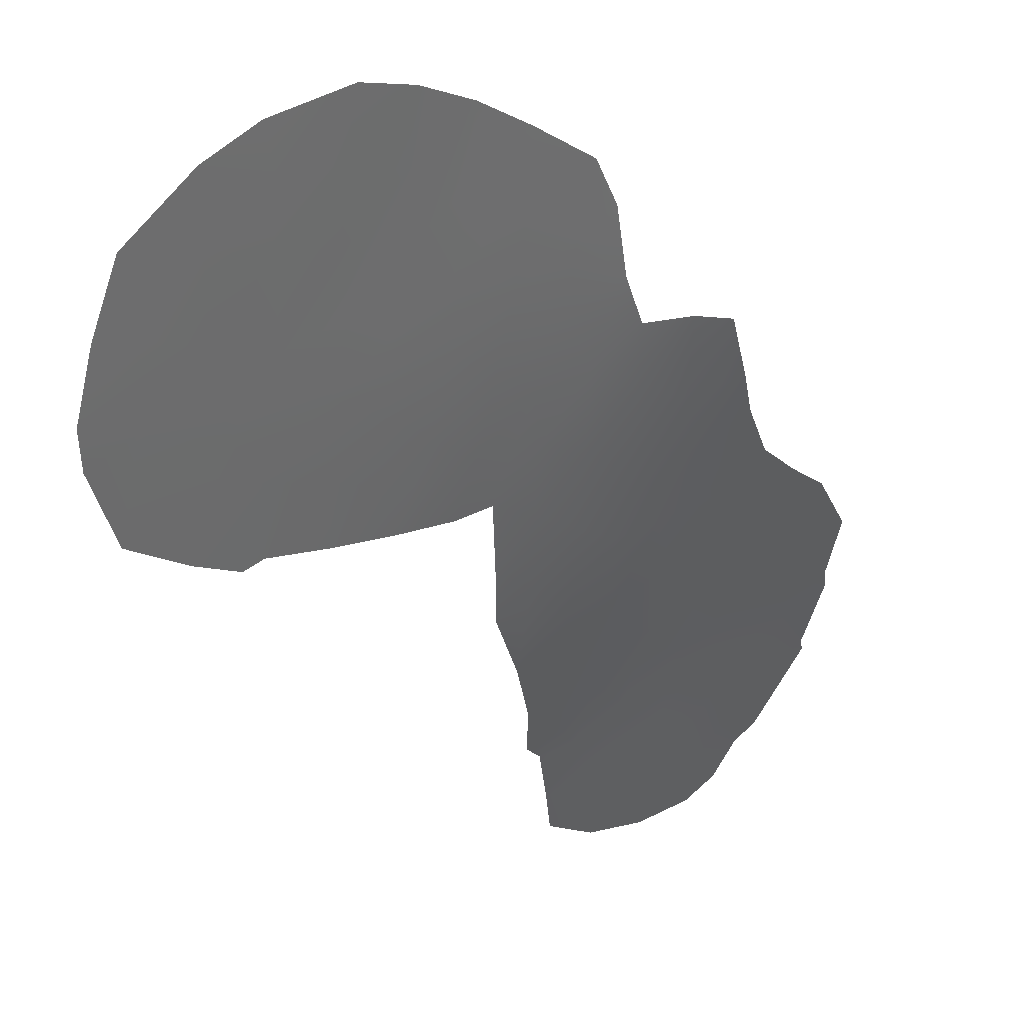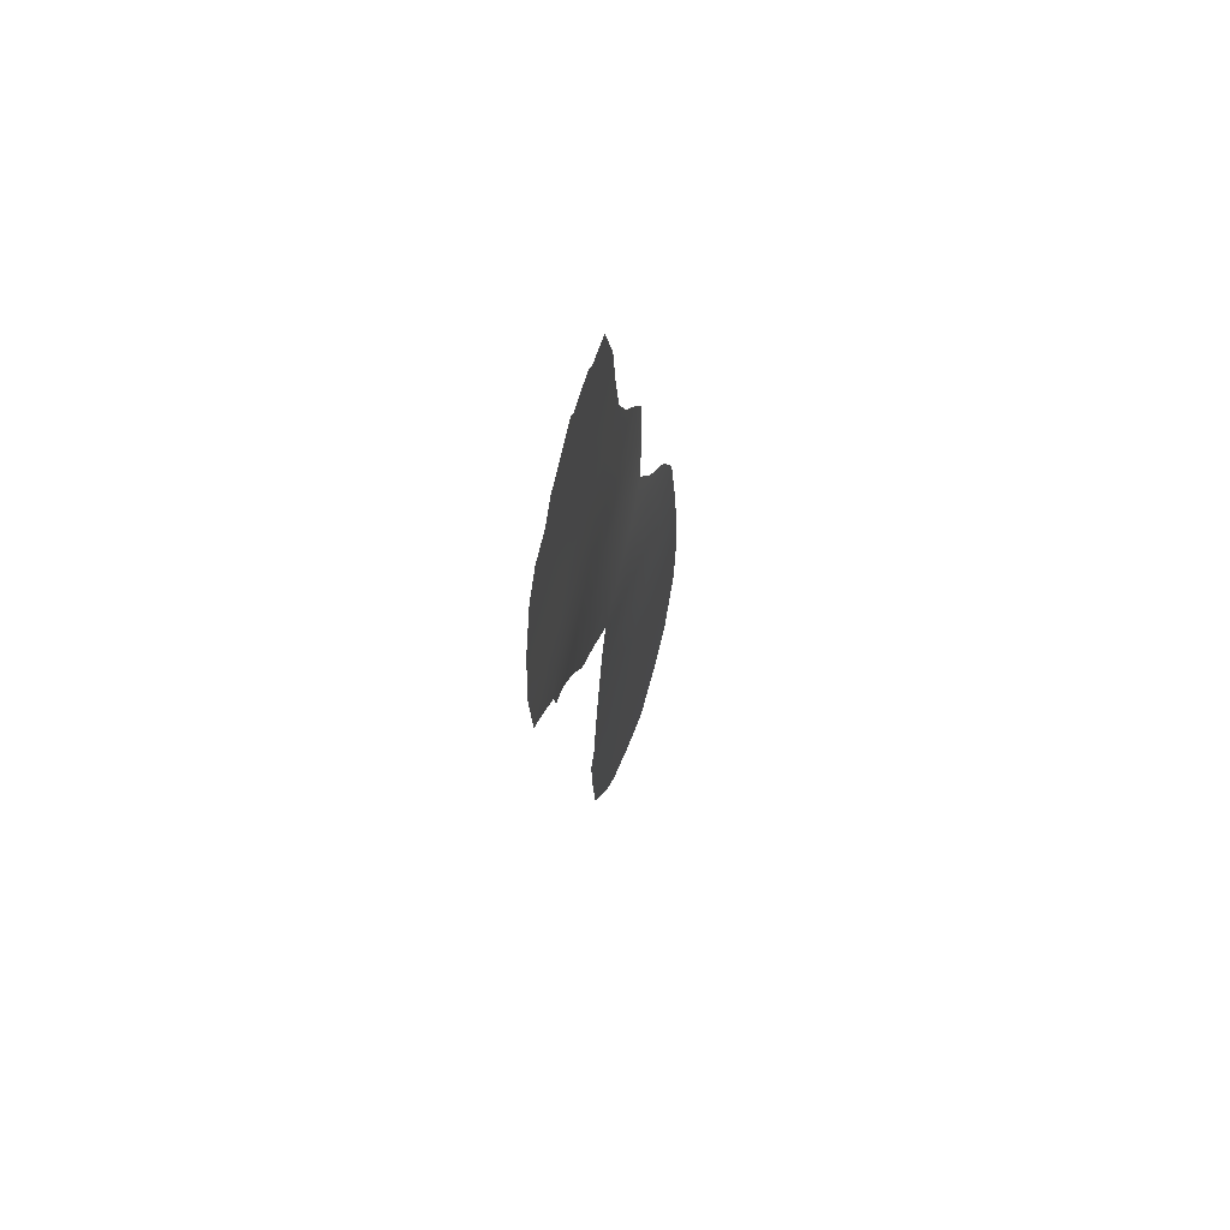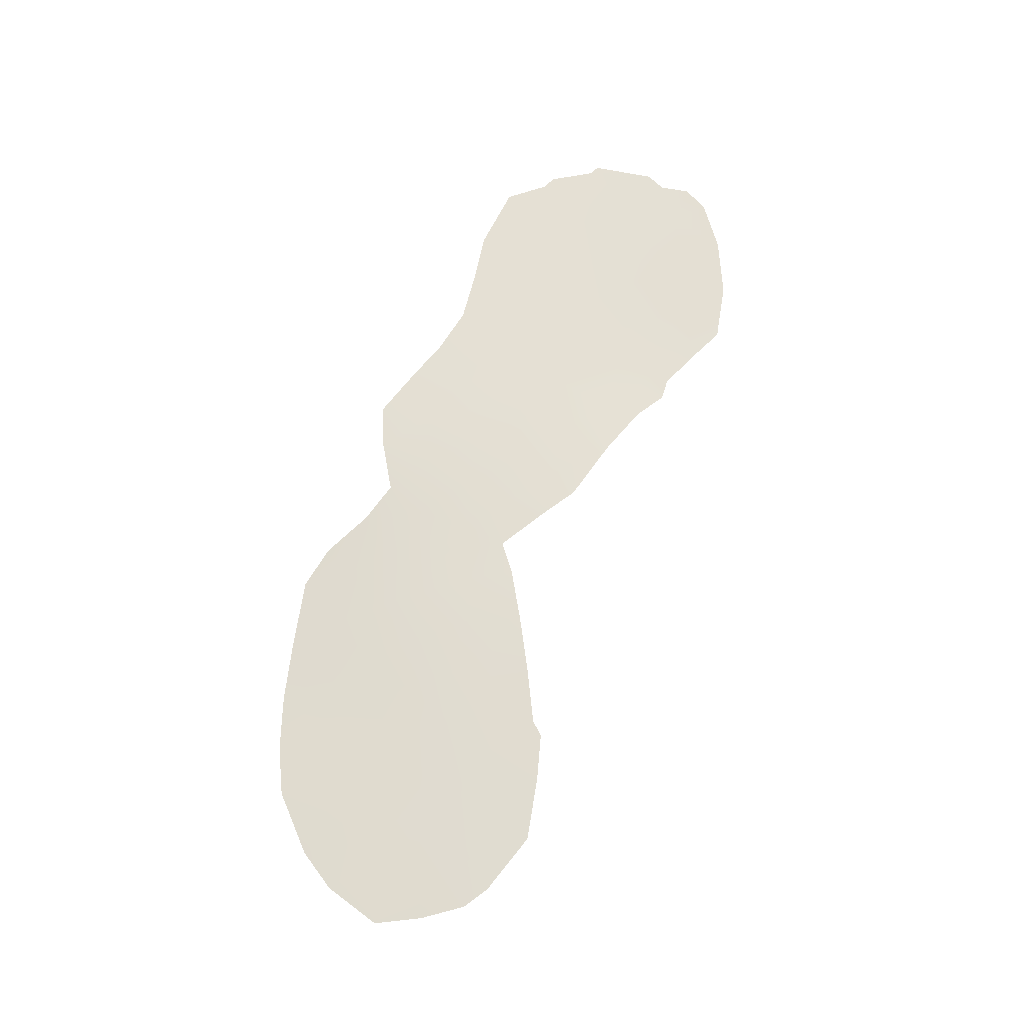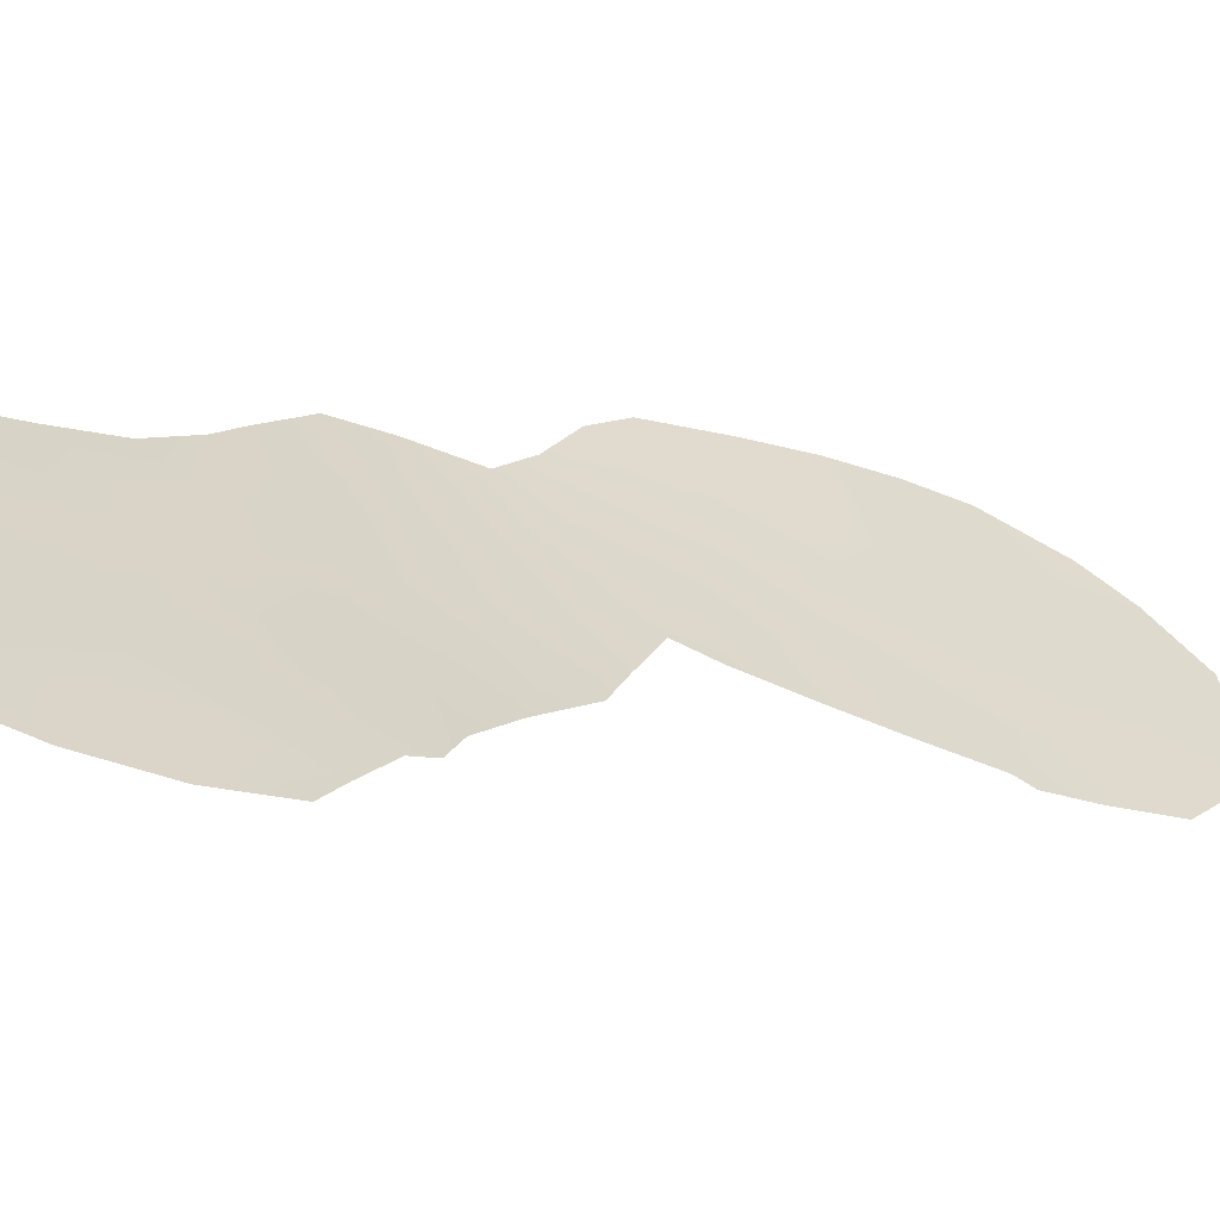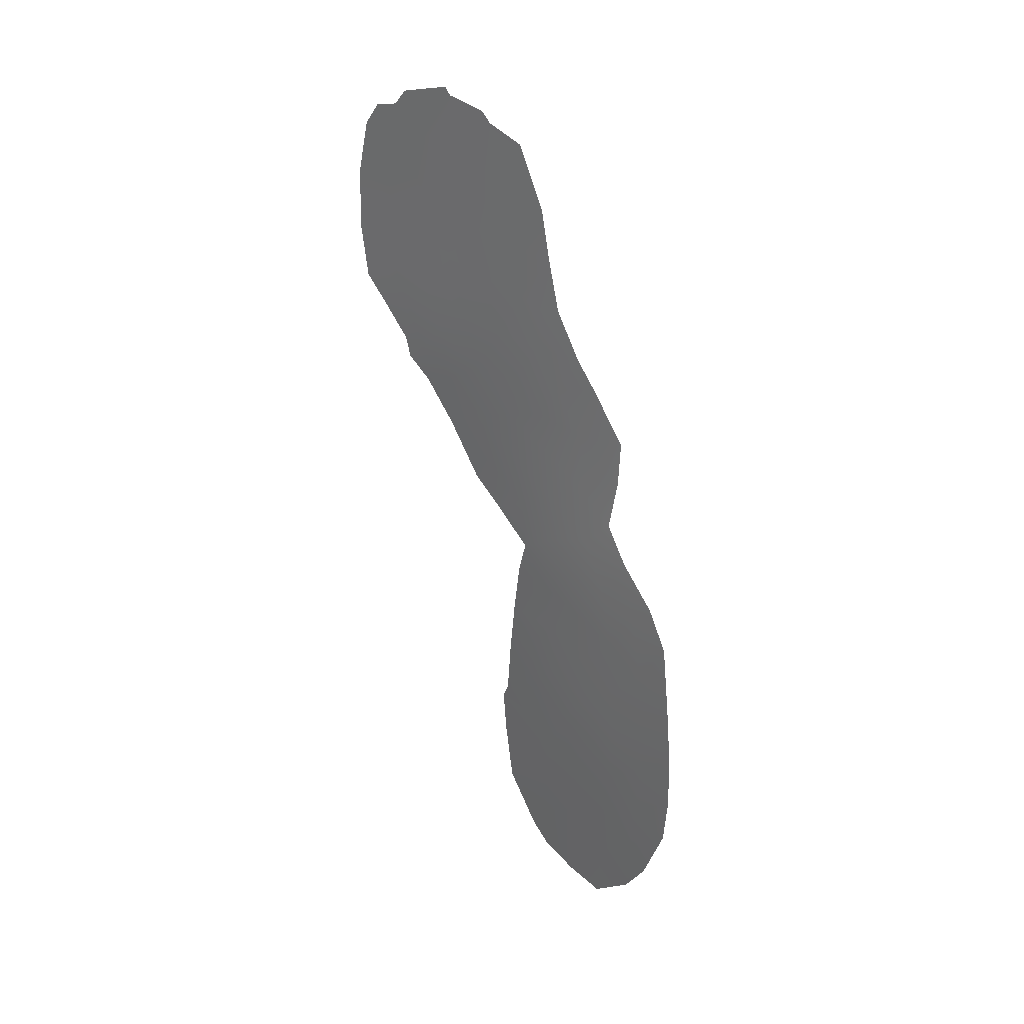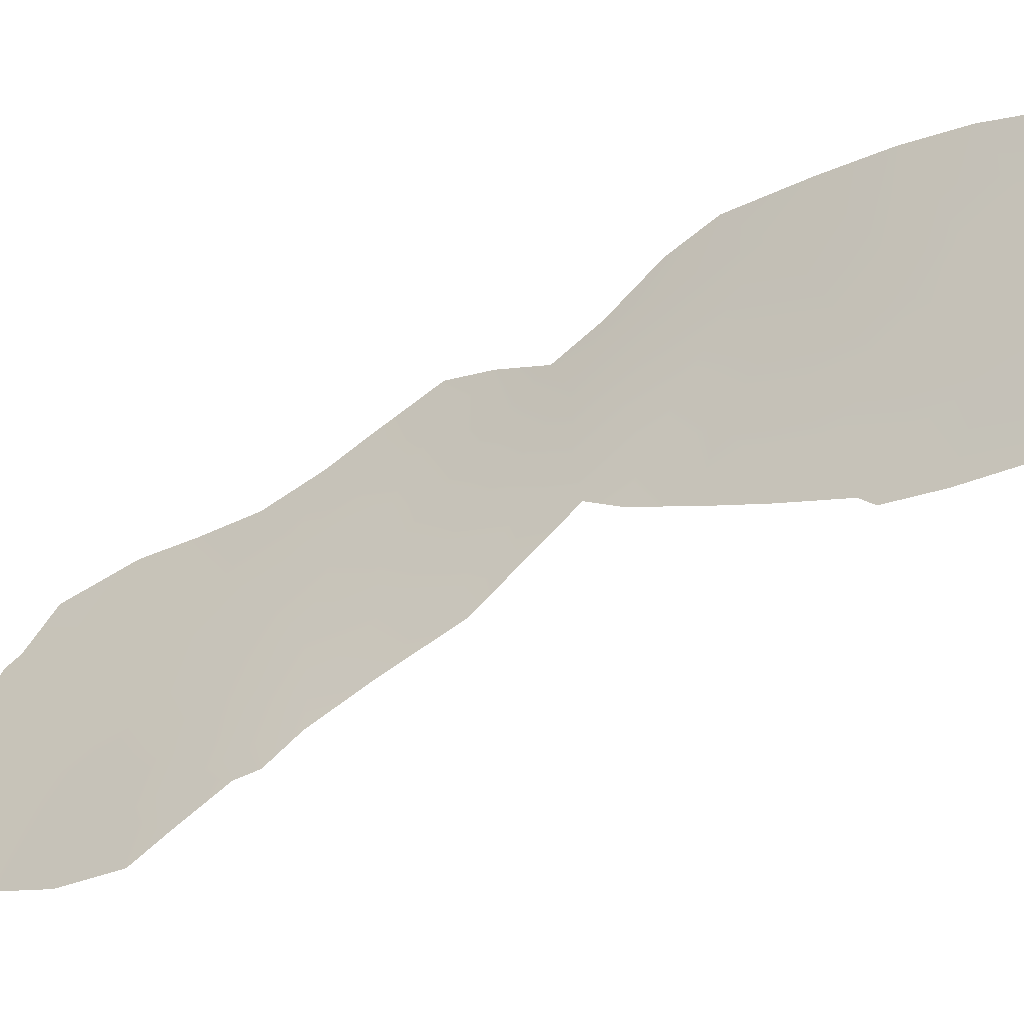
<metadata>
{"format":"obj","ext":"obj","renderer":"f3d","projection":"perspective","resolution":1024,"background":"white","views":[{"elev":-0.8,"azim":33.2,"up":"+Z"},{"elev":59.7,"azim":-136.8,"up":"+Y"},{"elev":-25.3,"azim":123.0,"up":"+Y"},{"elev":-29.2,"azim":-120.3,"up":"+Z"},{"elev":28.1,"azim":-15.9,"up":"+Y"},{"elev":-12.9,"azim":-49.7,"up":"+Z"}]}
</metadata>
<code>
v -91.68 21.5 86
v -96.13 44.51 78.39
v -92.1 40.48 85.35
v -94.1 41.01 81.9
v -91.79 36.26 85.83
v -90.7 25.58 88.2
v -90.08 22.92 89.59
v -90.85 35.32 87.56
v -90.92 29.62 87.63
v -91.68 34.31 86.06
v -91.65 18.7 85.98
v -91.28 24.2 86.91
v -90.04 26.87 89.6
v -93.65 38.75 82.61
v -92.74 23.96 83.72
v -92.85 23.4 83.45
v -90.54 39.61 88.01
v -96.75 47.49 77.31
v -89.84 37.81 89.22
v -92.59 19.4 83.91
v -97 45.5 76.85
v -90.98 40.63 87.26
v -88.73 21.56 92.6
v -88.64 23.39 92.77
v -96.41 48.34 77.92
v -97.06 43.18 76.74
v -96.87 40.98 77.07
v -92.58 28.23 84.2
v -92.46 30.31 84.53
v -92.31 31.52 84.86
v -93.07 32.77 83.41
v -93.66 33.68 82.32
v -90.14 34.22 88.91
v -92.67 26.15 83.94
v -89.55 17.84 90.73
v -90.26 16.46 89.1
v -95.89 48.58 78.85
v -90.96 16.59 87.52
v -95.11 37.27 80.01
v -95.62 49.19 79.34
v -88.66 25.45 92.71
v -94.36 49.48 81.54
v -93.51 49.21 83
v -95.65 38.02 79.15
v -95.77 38.8 78.95
v -88.74 27.64 92.46
v -91.96 17.55 85.26
v -91.6 16.95 86.04
v -94.49 49.76 81.31
v -92.53 48.33 84.68
v -89.92 36.15 89.19
v -93.31 48.83 83.35
v -90.93 19.81 87.63
v -93.44 42.63 83.06
v -90.3 31.19 88.9
v -93.97 47.86 82.2
v -94.71 44.56 80.89
v -92.41 33.41 84.68
v -89.18 31.6 91.23
v -90.16 20.87 89.39
v -92.75 44.39 84.25
v -89.5 20.03 90.86
v -94.35 46.07 81.52
v -93.79 44.55 82.47
v -92.57 38.88 84.51
v -96.4 40.07 77.88
v -91.52 39.08 86.35
v -93.27 34.57 83.08
v -94.76 39.67 80.74
v -90.02 24.87 89.73
v -90.94 22.07 87.66
v -90.18 18.8 89.31
v -90.73 33.11 87.89
v -94.43 42.98 81.35
v -92.59 35.34 84.4
v -91.45 26.37 86.55
v -89.33 24.08 91.26
v -89.15 19.22 91.68
v -90.88 37.47 87.43
v -89.77 32.95 89.83
v -93.09 40.59 83.62
v -90.91 17.87 87.64
v -90.13 29.05 89.33
v -91.62 28.24 86.19
v -91.95 46.09 85.63
v -91.79 42.03 85.89
v -91.5 42.29 86.37
v -89.4 28.45 90.95
v -90.8 27.58 87.91
v -89.34 26.18 91.17
v -91.75 44.23 85.94
v -95.67 40.25 79.18
v -89.39 22.06 91.13
v -92.78 21.71 83.57
v -95.31 47.63 79.87
v -95.33 45.85 79.8
v -92.1 26.99 85.2
v -88.85 30.21 92.07
v -93.52 36.52 82.71
v -92.73 37.22 84.16
v -94.41 35.71 81.1
v -95.28 38.64 79.82
v -92.05 25.1 85.25
v -92.06 22.97 85.18
v -95.14 41.62 80.13
v -91.65 32.36 86.16
v -91.81 30.11 85.81
v -96.15 46.83 78.38
v -94.47 37.74 81.15
v -91.93 37.74 85.61
v -96.12 42.09 78.39
v -89.57 30.66 90.47
v -92.49 42.39 84.69
v -90.6 23.89 88.44
v -93.23 46.52 83.46
v -91.11 31.34 87.26
v -95.35 43.73 79.76
f 103 104 15
f 106 73 116
f 83 9 55
f 113 3 81
f 111 66 27
f 64 54 74
f 58 68 75
f 8 33 73
f 113 54 61
f 102 109 39
f 96 117 2
f 109 102 69
f 89 6 76
f 6 13 70
f 105 74 4
f 1 11 20
f 95 49 42
f 115 61 64
f 13 88 90
f 46 88 98
f 81 65 14
f 60 62 72
f 82 53 72
f 102 39 44
f 55 116 73
f 79 17 19
f 20 94 1
f 2 26 21
f 55 9 116
f 63 57 96
f 59 98 112
f 63 95 56
f 93 62 60
f 60 7 93
f 63 64 57
f 6 70 114
f 111 92 66
f 107 28 29
f 30 106 116
f 111 27 26
f 2 117 111
f 117 105 111
f 5 110 79
f 17 67 22
f 17 79 67
f 58 106 30
f 58 30 31
f 93 7 77
f 105 4 69
f 71 7 60
f 35 36 72
f 73 33 80
f 68 32 101
f 57 64 74
f 64 61 54
f 74 54 4
f 58 75 10
f 90 77 70
f 78 35 62
f 10 8 73
f 5 79 8
f 10 5 8
f 80 55 73
f 80 59 112
f 54 81 4
f 108 25 37
f 21 108 2
f 108 21 18
f 96 2 108
f 9 83 89
f 83 13 89
f 9 84 107
f 61 85 91
f 67 3 22
f 3 86 22
f 63 56 115
f 64 63 115
f 88 83 112
f 28 84 97
f 76 6 12
f 89 76 84
f 89 84 9
f 95 37 40
f 77 90 41
f 77 41 24
f 55 112 83
f 42 56 95
f 56 42 43
f 86 91 87
f 3 113 86
f 6 89 13
f 13 90 70
f 104 103 12
f 24 93 77
f 93 24 23
f 94 16 104
f 54 113 81
f 72 53 60
f 60 53 71
f 105 117 74
f 34 97 103
f 74 117 57
f 10 75 5
f 16 15 104
f 34 103 15
f 70 77 7
f 48 11 82
f 80 112 55
f 69 4 14
f 102 45 92
f 69 102 92
f 66 92 45
f 13 83 88
f 90 88 46
f 63 96 95
f 94 104 1
f 103 97 76
f 97 84 76
f 41 90 46
f 97 34 28
f 82 38 48
f 48 47 11
f 33 8 51
f 61 115 85
f 52 56 43
f 88 112 98
f 4 81 14
f 81 3 65
f 52 115 56
f 23 62 93
f 62 23 78
f 14 65 100
f 101 109 99
f 75 100 5
f 65 3 67
f 100 65 110
f 72 62 35
f 109 101 39
f 69 14 109
f 99 100 75
f 53 82 11
f 53 11 1
f 14 100 99
f 108 18 25
f 102 44 45
f 71 12 114
f 107 84 28
f 99 75 68
f 104 12 1
f 92 105 69
f 53 1 71
f 36 82 72
f 107 30 116
f 68 58 31
f 9 107 116
f 26 2 111
f 30 107 29
f 86 87 22
f 49 95 40
f 51 8 79
f 51 79 19
f 68 31 32
f 82 36 38
f 99 68 101
f 85 115 50
f 115 52 50
f 14 99 109
f 11 47 20
f 65 67 110
f 92 111 105
f 110 67 79
f 76 12 103
f 100 110 5
f 113 91 86
f 114 70 7
f 6 114 12
f 106 58 10
f 106 10 73
f 113 61 91
f 71 114 7
f 117 96 57
f 108 37 95
f 1 12 71
f 108 95 96

</code>
